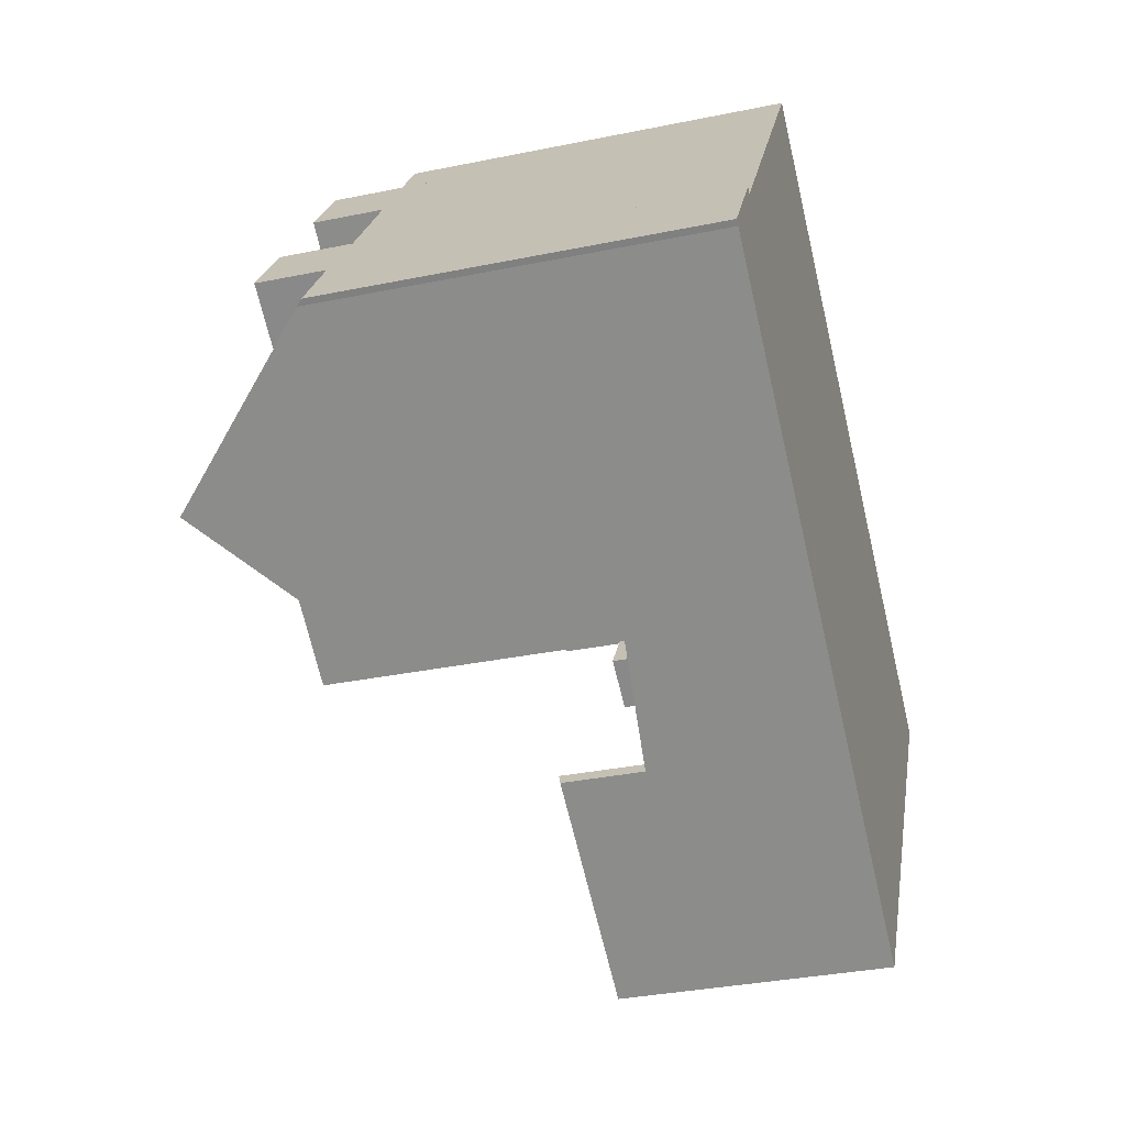
<metadata>
{"format":"obj","ext":"obj","renderer":"f3d","projection":"perspective","resolution":1024,"background":"white","views":[{"elev":-34.1,"azim":105.5,"up":"+Y"}]}
</metadata>
<code>
v -280.7 -857.1 4.1
v -267.9 -849.3 7.961
v -263.5 -855.7 7.983
v -263.4 -855.6 7.862
v -262.1 -857.5 7.878
v -262.2 -857.5 8
v -274.9 -865.6 5.479
v -277.9 -855.4 3.855
v -277 -862.5 4.173
v -280.5 -856.9 4.077
v -280.4 -857.1 4.079
v -280.6 -857.2 4.102
v -277.8 -855.5 3.857
v -268.4 -861.5 3.647
v -275.1 -865.2 4.211
v -276.3 -854.4 3.72
v -270.7 -863 3.851
v -270.9 -851.1 11.14
v -265.2 -859.4 11.3
v -266.9 -860.5 9.523
v -275.6 -854 6.254
v -274.2 -853.1 7.69
v -268.4 -861.5 7.931
v -272.4 -863.6 3.975
v -276.3 -854.4 5.457
v -270.7 -863 5.514
v -264.7 -854 7.977
v -263.6 -855.5 7.983
v -265.2 -859.4 11.3
v -270.9 -851.1 11.14
v -267.2 -850.3 7.964
v -266.2 -851.8 7.97
v -266 -854.9 9.478
v -268.3 -858.4 9.509
v -265 -856.4 9.488
v -263.6 -858.4 9.502
v -269.3 -850.1 9.447
v -268.4 -861.5 9.533
v -267.2 -850.3 9.445
v -268.6 -851.2 9.454
v -266.2 -851.8 9.455
v -267.5 -852.7 9.464
v -264.7 -854 9.47
v -263.6 -855.5 9.48
v -272.5 -852.1 9.467
v -266.9 -860.5 9.523
v -273.4 -857.2 6.276
v -276.3 -854.4 6.256
v -274.2 -853.1 6.251
v -268.4 -861.5 6.306
v -273.2 -857.5 6.277
v -273.4 -854.2 7.721
v -275.1 -865.2 5.583
v -270.7 -863 5.518
v -270.2 -859 6.289
v -268.4 -861.5 5.54
v -267.7 -849.7 7.962
v -268 -849.4 8.068
v -273.8 -852.9 8.051
v -271.8 -863.3 4.563
v -275.1 -865.2 4.538
v -268.4 -861.5 4.59
v -276.3 -854.4 4.515
v -270.7 -863 4.572
v -270.8 -851.2 11.14
v -269.2 -850.3 9.448
v -272.4 -852.2 9.468
v -270.8 -851.2 11.14
v -275.5 -854.1 6.255
v -274.1 -853.3 7.693
v -276.3 -854.6 6.257
v -276.3 -854.6 5.46
v -274.1 -853.3 6.251
v -276.3 -854.6 4.516
v -276.3 -854.6 3.722
v -267.9 -849.5 8.031
v -273.8 -853.1 8.013
v -267.8 -849.4 7.961
v -267.4 -850.5 9.447
v -266.4 -852 9.457
v -264.9 -854.2 9.471
v -264.9 -854.2 8.221
v -263.8 -855.7 9.481
v -263.8 -855.7 8.226
v -268.1 -849.6 8.205
v -262.4 -857.7 8.233
v -267.4 -850.5 8.208
v -266.4 -852 8.213
v -268.1 -849.4 8.204
v -269.9 -859.4 7.87
v -269.9 -859.4 9.519
v -271.8 -856.6 6.274
v -271.8 -856.6 4.556
v -273.4 -854.2 7.721
v -271.8 -856.6 3.58
v -274.1 -853.3 6.251
v -274.1 -853.3 7.693
v -268.4 -861.5 9.533
v -274.2 -853.1 6.251
v -274.2 -853.1 7.69
v -268.4 -861.5 3.647
v -268.7 -854.3 11.2
v -267.1 -853.4 9.468
v -270.3 -855.3 9.489
v -268.7 -854.3 11.2
v -272 -856.4 7.783
v -272 -856.4 7.082
v -265.9 -852.7 8.216
v -272 -856.4 7.783
v -274.1 -857.7 6.277
v -274.1 -857.7 5.55
v -272 -856.4 6.272
v -278.4 -860.3 4.134
v -278.5 -860.3 4.144
v -275.7 -858.6 3.903
v -272 -856.4 6.272
v -274.1 -857.7 4.538
v -274.1 -857.7 3.764
v -265.7 -852.5 7.972
v -275.1 -865.2 5.583
v -275.1 -865.2 4.21
v -275.1 -865.2 4.538
v -278.5 -860.3 4.143
v -277.1 -862.4 4.171
v -280.7 -857.1 4.099
v -280.6 -857.2 4.101
v -274.9 -865.6 5.479
v -265.3 -859.3 11.3
v -263.7 -858.3 9.501
v -270.9 -862.7 5.596
v -267 -860.3 9.522
v -265.3 -859.3 11.3
v -262.5 -857.6 8.233
v -268.6 -861.3 7.925
v -268.6 -861.3 6.304
v -268.6 -861.3 9.532
v -270.9 -862.7 5.506
v -267 -860.3 9.522
v -268.6 -861.3 9.532
v -268.6 -861.3 3.644
v -275.1 -865.2 4.21
v -275.1 -865.2 4.211
v -268.6 -861.3 4.589
v -268.6 -861.3 3.644
v -268.6 -861.3 5.603
v -270.9 -862.7 4.57
v -270.9 -862.7 3.847
v -272.4 -863.6 3.975
v -275.1 -865.2 5.583
v -275.1 -865.2 5.583
v -262.2 -857.4 7.877
v -268.7 -858.6 9.156
v -270.7 -855.6 9.068
v -272.9 -852.5 8.979
v -267.3 -860.5 9.524
v -267.2 -860.7 9.525
v -272.9 -852.4 8.975
v -268.7 -858.6 9.511
v -273.2 -857.5 6.277
v -271.8 -856.6 7.007
v -271.8 -856.6 7.79
v -273.9 -858 5.558
v -273.9 -858 6.279
v -271.8 -856.6 6.274
v -271.8 -856.6 3.58
v -278.2 -860.7 4.149
v -278.2 -860.7 4.149
v -271.8 -856.6 3.58
v -271.8 -856.6 4.556
v -273.9 -858 3.768
v -273.9 -858 4.54
v -275.5 -859 3.907
v -278.2 -860.6 4.141
v -271.8 -856.6 6.274
v -270.6 -855.8 9.075
v -271.8 -856.6 7.79
v -267 -853.5 9.469
v -268.5 -854.5 11.21
v -268.5 -854.5 11.21
v -270.2 -855.6 9.49
v -265.8 -852.8 8.216
v -265.6 -852.6 7.972
v -273 -864 5.59
v -273 -864 4.027
v -273 -864 4.554
v -276.2 -859.4 3.965
v -273 -864 4.027
v -278.6 -855.8 3.916
v -278.5 -855.9 3.918
v -276.4 -859 3.96
v -273 -864 5.59
v -272.8 -864.3 5.499
v -274.8 -855.2 6.262
v -273.4 -854.3 7.706
v -273.4 -854.3 7.723
v -277.8 -857 3.933
v -277.1 -856.6 3.873
v -275.5 -855.6 5.491
v -275.5 -855.6 6.264
v -273.4 -854.3 6.258
v -268.6 -851.2 9.454
v -270.1 -852.2 11.16
v -270.1 -852.2 11.16
v -271.7 -853.2 9.475
v -267.4 -850.5 8.208
v -272.2 -853.5 9.008
v -267.2 -850.3 7.964
v -273.4 -854.3 7.723
v -273.4 -854.3 6.258
v -279.8 -858.4 4.117
v -279.8 -858.4 4.117
v -279.6 -858.2 4.1
v -268.6 -851.2 9.454
v -275.5 -855.6 3.737
v -275.5 -855.6 4.524
v -267.4 -850.5 9.447
v -267.2 -850.3 9.445
v -272.6 -855.4 7.756
v -272.6 -855.4 7.36
v -276.3 -857.7 3.889
v -277 -858.1 3.947
v -274 -856.3 6.269
v -269.3 -853.4 11.19
v -267.7 -852.4 9.462
v -270.9 -854.4 9.483
v -269.3 -853.4 11.19
v -271.4 -854.7 9.042
v -274.8 -856.7 6.271
v -274.8 -856.7 5.523
v -272.6 -855.4 6.266
v -279.1 -859.4 4.131
v -279.1 -859.4 4.131
v -279 -859.3 4.118
v -267.7 -852.4 9.462
v -272.6 -855.4 7.756
v -272.6 -855.4 6.266
v -274.8 -856.7 4.531
v -274.8 -856.7 3.752
v -266.3 -851.6 9.454
v -266.5 -851.7 9.455
v -275.5 -855.6 6.264
v -276.3 -854.6 6.257
v -273.9 -858 6.279
v -274.1 -857.7 6.277
v -273.1 -859.2 3.785
v -272.1 -860.7 3.805
v -274.8 -856.7 6.271
v -273.9 -858 6.279
v -273.9 -858 5.558
v -276.3 -854.4 6.256
v -273.9 -858 3.768
v -270.7 -862.6 3.831
v -274.1 -857.7 3.764
v -274.8 -856.7 3.752
v -276.3 -854.6 3.722
v -275.5 -855.6 3.737
v -273.1 -859.2 4.548
v -272.1 -860.7 4.559
v -270.6 -862.8 3.835
v -276.3 -854.4 3.72
v -273.9 -858 4.54
v -273.9 -858 3.768
v -273.8 -856.7 6.272
v -274.5 -857.1 6.274
v -267.5 -852.7 9.464
v -269.1 -853.7 11.19
v -269.1 -853.7 11.19
v -270.7 -854.7 9.485
v -266.4 -852 8.213
v -271.1 -855 9.052
v -274.5 -857.1 3.757
v -274.5 -857.1 5.535
v -274.5 -857.1 6.274
v -272.4 -855.8 6.268
v -272.4 -855.8 7.249
v -278.8 -859.9 4.138
v -278.8 -859.9 4.138
v -278.7 -859.8 4.127
v -276.7 -858.6 3.954
v -267.5 -852.7 9.464
v -274.5 -857.1 3.757
v -274.5 -857.1 4.534
v -266.4 -852 9.457
v -266.2 -851.8 9.455
v -276 -858.1 3.895
v -266.2 -851.8 7.97
v -272.4 -855.8 7.767
v -272.4 -855.8 6.268
v -272.4 -855.8 7.767
v -274.7 -860.1 3.925
v -275.4 -860.5 3.98
v -270.9 -857.8 3.597
v -273.1 -859.2 3.785
v -273.1 -859.2 4.548
v -270.9 -857.8 7.826
v -270.9 -857.8 6.635
v -270.9 -857.8 6.282
v -277.5 -861.8 4.164
v -277.5 -861.8 4.164
v -270.9 -857.8 4.565
v -270.9 -857.8 3.597
v -273.1 -859.2 4.548
v -273.1 -859.2 3.785
v -272.2 -858.6 4.555
v -272.2 -858.6 3.707
v -264.7 -854 9.47
v -264.9 -854.2 9.471
v -266 -854.9 9.478
v -277.4 -861.8 4.161
v -270.9 -857.8 7.826
v -269.7 -857.1 9.111
v -267.7 -855.8 11.23
v -266 -854.9 9.478
v -269.3 -856.9 9.499
v -267.7 -855.8 11.23
v -264.9 -854.2 8.221
v -264.7 -854 7.977
v -270.9 -862.7 5.596
v -270.7 -863 5.518
v -270.9 -862.7 3.847
v -273.3 -859.3 3.8
v -270.9 -862.7 3.847
v -274.1 -858.1 3.784
v -274.3 -857.8 3.78
v -270.9 -862.7 5.596
v -270.9 -862.7 5.506
v -274.7 -857.3 3.773
v -276.4 -854.7 3.738
v -275.7 -855.7 3.752
v -270.9 -862.7 4.57
v -270.7 -863 3.851
v -274.9 -856.8 3.767
v -276.5 -854.5 3.736
v -272.2 -858.6 4.555
v -273.1 -857.4 6.277
v -272.2 -858.6 3.707
v -271.2 -860.1 3.728
v -273.1 -857.4 3.691
v -272.2 -858.6 3.707
v -272.2 -858.6 4.555
v -271.2 -860.1 4.566
v -269.9 -862 3.754
v -269.7 -862.3 3.757
v -273.1 -857.4 6.277
v -275.4 -854 6.255
v -275.5 -853.9 6.254
v -274.7 -855.1 6.262
v -273.9 -856.2 6.269
v -273.6 -856.6 6.272
v -273.2 -857.1 6.275
v -273.1 -857.4 4.547
v -273.1 -857.4 3.691
v -272.1 -860.7 4.559
v -271.2 -860.1 4.566
v -269.9 -859.4 9.519
v -263.6 -855.5 9.48
v -263.8 -855.7 9.481
v -272.2 -860.8 3.821
v -273.7 -861.7 3.947
v -265 -856.4 9.488
v -274.3 -862 4.001
v -276.4 -863.3 4.184
v -268.3 -858.4 9.509
v -268.7 -858.6 9.511
v -272.1 -860.7 3.805
v -276.4 -863.3 4.185
v -269.9 -859.4 6.292
v -269.9 -859.4 6.177
v -269.9 -859.4 9.519
v -269.9 -859.4 3.618
v -271.2 -860.1 3.728
v -269.9 -859.4 7.87
v -268.7 -858.6 9.156
v -266.6 -857.4 11.26
v -265 -856.4 9.488
v -268.3 -858.4 9.509
v -266.6 -857.4 11.26
v -263.8 -855.7 8.226
v -263.6 -855.5 7.983
v -269.9 -859.4 7.87
v -269.9 -859.4 4.575
v -269.9 -859.4 3.618
v -272.1 -860.7 4.559
v -272.1 -860.7 3.805
v -271.2 -860.1 4.566
v -271.2 -860.1 3.728
v -271.7 -858.3 3.663
v -272.6 -857.1 3.647
v -269.2 -862 3.711
v -269.3 -861.7 3.708
v -272.6 -857.1 6.276
v -272.6 -857.1 6.276
v -275 -853.6 6.253
v -274.9 -853.7 6.253
v -274.2 -854.8 6.26
v -270.6 -859.8 3.683
v -273.4 -855.9 6.268
v -273.1 -856.3 6.27
v -272.7 -856.8 6.274
v -272.6 -857.1 4.55
v -272.6 -857.1 3.647
v -272.5 -858.2 3.702
v -272 -857.9 3.658
v -271.2 -857.4 7.814
v -271.2 -857.4 3.592
v -275.6 -860.2 3.976
v -274.9 -859.8 3.92
v -270 -856.7 9.099
v -266.4 -854.4 9.475
v -268 -855.4 11.22
v -268 -855.4 11.22
v -269.6 -856.4 9.496
v -265.2 -853.6 8.219
v -265 -853.5 7.975
v -273.5 -858.9 3.795
v -273.4 -858.8 3.78
v -271.2 -857.4 6.755
v -271.2 -857.4 7.814
v -271.2 -857.4 6.279
v -277.7 -861.5 4.161
v -277.7 -861.5 4.16
v -271.2 -857.4 3.592
v -271.2 -857.4 4.562
v -277.6 -861.5 4.156
v -269.8 -862.1 3.755
v -269.3 -861.8 3.709
v -268.6 -861.3 9.532
v -268.6 -861.3 3.644
v -266.8 -860.2 9.753
v -267 -860.3 9.522
v -272.9 -864.1 5.552
v -270.9 -862.8 5.571
v -270.9 -862.8 3.848
v -270.7 -862.7 3.833
v -267.3 -860.5 9.524
v -267 -860.3 9.522
v -263.7 -858.2 9.501
v -265.3 -859.3 11.29
v -265.3 -859.3 11.29
v -262.6 -857.5 8.233
v -262.2 -857.3 7.876
v -270.9 -862.8 5.571
v -268.6 -861.3 6.305
v -268.6 -861.3 7.926
v -268.6 -861.3 9.532
v -270.9 -862.8 5.509
v -268.6 -861.3 3.644
v -268.6 -861.3 4.589
v -268.6 -861.3 5.592
v -270.9 -862.8 4.571
v -270.9 -862.8 3.848
v -275 -865.4 5.532
v -275 -865.4 5.532
v -280.7 -857.1 4.099
v -280.7 -857.1 4.1
v -280.7 -857.1 0
v -280.7 -857.1 8.882e-16
v -267.8 -849.4 7.961
v -267.9 -849.3 7.961
v -267.9 -849.3 0
v -267.8 -849.4 -8.882e-16
v -263.4 -855.6 7.862
v -263.5 -855.7 7.983
v -263.5 -855.7 0
v -263.4 -855.6 0
v -262.2 -857.3 7.876
v -263.4 -855.6 7.862
v -263.4 -855.6 0
v -262.2 -857.3 8.882e-16
v -262.2 -857.5 8
v -262.1 -857.5 7.878
v -262.1 -857.5 0
v -262.2 -857.5 0
v -262.4 -857.7 8.233
v -262.2 -857.5 8
v -262.2 -857.5 0
v -262.4 -857.7 0
v -275 -865.4 5.532
v -274.9 -865.6 5.479
v -274.9 -865.6 8.882e-16
v -275 -865.4 0
v -276.5 -854.5 3.736
v -277.9 -855.4 3.855
v -277.9 -855.4 4.441e-16
v -276.5 -854.5 -4.441e-16
v -277.5 -861.8 4.164
v -277 -862.5 4.173
v -277 -862.5 0
v -277.5 -861.8 0
v -278.6 -855.8 3.916
v -280.5 -856.9 4.077
v -280.5 -856.9 0
v -278.6 -855.8 0
v -280.7 -857.1 4.1
v -280.6 -857.2 4.102
v -280.6 -857.2 0
v -280.7 -857.1 0
v -269.3 -850.1 9.447
v -270.9 -851.1 11.14
v -270.9 -851.1 0
v -269.3 -850.1 0
v -267.2 -860.7 9.525
v -266.9 -860.5 9.523
v -266.9 -860.5 -1.776e-15
v -267.2 -860.7 0
v -275.5 -853.9 6.254
v -275.6 -854 6.254
v -275.6 -854 -8.882e-16
v -275.5 -853.9 0
v -266.9 -860.5 9.523
v -265.2 -859.4 11.3
v -265.2 -859.4 0
v -266.9 -860.5 -1.776e-15
v -265.2 -859.4 11.3
v -263.6 -858.4 9.502
v -263.6 -858.4 0
v -265.2 -859.4 0
v -268.1 -849.4 8.204
v -269.3 -850.1 9.447
v -269.3 -850.1 0
v -268.1 -849.4 0
v -270.9 -851.1 11.14
v -272.5 -852.1 9.467
v -272.5 -852.1 0
v -270.9 -851.1 0
v -267.2 -850.3 7.964
v -267.7 -849.7 7.962
v -267.7 -849.7 0
v -267.2 -850.3 0
v -267.9 -849.3 7.961
v -268 -849.4 8.068
v -268 -849.4 -1.776e-15
v -267.9 -849.3 0
v -272.9 -852.4 8.975
v -273.8 -852.9 8.051
v -273.8 -852.9 0
v -272.9 -852.4 0
v -267.7 -849.7 7.962
v -267.8 -849.4 7.961
v -267.8 -849.4 -8.882e-16
v -267.7 -849.7 0
v -263.6 -858.4 9.502
v -262.4 -857.7 8.233
v -262.4 -857.7 0
v -263.6 -858.4 0
v -268 -849.4 8.068
v -268.1 -849.4 8.204
v -268.1 -849.4 0
v -268 -849.4 -1.776e-15
v -273.8 -852.9 8.051
v -274.2 -853.1 7.69
v -274.2 -853.1 0
v -273.8 -852.9 0
v -269.2 -862 3.711
v -268.4 -861.5 3.647
v -268.4 -861.5 0
v -269.2 -862 -4.441e-16
v -278.8 -859.9 4.138
v -278.5 -860.3 4.144
v -278.5 -860.3 -8.882e-16
v -278.8 -859.9 8.882e-16
v -265.6 -852.6 7.972
v -265.7 -852.5 7.972
v -265.7 -852.5 8.882e-16
v -265.6 -852.6 0
v -280.5 -856.9 4.077
v -280.7 -857.1 4.099
v -280.7 -857.1 8.882e-16
v -280.5 -856.9 0
v -274.9 -865.6 5.479
v -274.9 -865.6 5.479
v -274.9 -865.6 -8.882e-16
v -274.9 -865.6 8.882e-16
v -276.4 -863.3 4.185
v -275.1 -865.2 4.211
v -275.1 -865.2 0
v -276.4 -863.3 0
v -262.1 -857.5 7.878
v -262.2 -857.4 7.877
v -262.2 -857.4 -8.882e-16
v -262.1 -857.5 0
v -268.4 -861.5 9.533
v -267.2 -860.7 9.525
v -267.2 -860.7 0
v -268.4 -861.5 0
v -272.5 -852.1 9.467
v -272.9 -852.4 8.975
v -272.9 -852.4 0
v -272.5 -852.1 0
v -278.5 -860.3 4.144
v -278.2 -860.7 4.149
v -278.2 -860.7 0
v -278.5 -860.3 -8.882e-16
v -265 -853.5 7.975
v -265.6 -852.6 7.972
v -265.6 -852.6 0
v -265 -853.5 8.882e-16
v -277.9 -855.4 3.855
v -278.6 -855.8 3.916
v -278.6 -855.8 0
v -277.9 -855.4 4.441e-16
v -274.9 -865.6 5.479
v -272.8 -864.3 5.499
v -272.8 -864.3 0
v -274.9 -865.6 -8.882e-16
v -280.6 -857.2 4.102
v -279.8 -858.4 4.117
v -279.8 -858.4 0
v -280.6 -857.2 0
v -266.3 -851.6 9.454
v -267.2 -850.3 9.445
v -267.2 -850.3 0
v -266.3 -851.6 0
v -279.8 -858.4 4.117
v -279.1 -859.4 4.131
v -279.1 -859.4 0
v -279.8 -858.4 0
v -266.2 -851.8 9.455
v -266.3 -851.6 9.454
v -266.3 -851.6 0
v -266.2 -851.8 0
v -275.6 -854 6.254
v -276.3 -854.4 6.256
v -276.3 -854.4 0
v -275.6 -854 -8.882e-16
v -270.7 -863 3.851
v -270.6 -862.8 3.835
v -270.6 -862.8 0
v -270.7 -863 4.441e-16
v -279.1 -859.4 4.131
v -278.8 -859.9 4.138
v -278.8 -859.9 8.882e-16
v -279.1 -859.4 0
v -265.7 -852.5 7.972
v -266.2 -851.8 7.97
v -266.2 -851.8 8.882e-16
v -265.7 -852.5 8.882e-16
v -277.7 -861.5 4.161
v -277.5 -861.8 4.164
v -277.5 -861.8 0
v -277.7 -861.5 0
v -263.6 -855.5 9.48
v -264.7 -854 9.47
v -264.7 -854 0
v -263.6 -855.5 0
v -272.8 -864.3 5.499
v -270.7 -863 5.518
v -270.7 -863 0
v -272.8 -864.3 0
v -276.3 -854.4 3.72
v -276.5 -854.5 3.736
v -276.5 -854.5 -4.441e-16
v -276.3 -854.4 -4.441e-16
v -270.6 -862.8 3.835
v -269.7 -862.3 3.757
v -269.7 -862.3 0
v -270.6 -862.8 0
v -275 -853.6 6.253
v -275.5 -853.9 6.254
v -275.5 -853.9 0
v -275 -853.6 0
v -277 -862.5 4.173
v -276.4 -863.3 4.185
v -276.4 -863.3 0
v -277 -862.5 0
v -263.5 -855.7 7.983
v -263.6 -855.5 7.983
v -263.6 -855.5 0
v -263.5 -855.7 0
v -269.7 -862.3 3.757
v -269.2 -862 3.711
v -269.2 -862 -4.441e-16
v -269.7 -862.3 0
v -274.2 -853.1 6.251
v -275 -853.6 6.253
v -275 -853.6 0
v -274.2 -853.1 0
v -264.7 -854 7.977
v -265 -853.5 7.975
v -265 -853.5 8.882e-16
v -264.7 -854 0
v -278.2 -860.7 4.149
v -277.7 -861.5 4.161
v -277.7 -861.5 0
v -278.2 -860.7 0
v -262.2 -857.4 7.877
v -262.2 -857.3 7.876
v -262.2 -857.3 8.882e-16
v -262.2 -857.4 -8.882e-16
v -275.1 -865.2 5.583
v -275 -865.4 5.532
v -275 -865.4 0
v -275.1 -865.2 0
v -267.9 -849.3 0
v -263.5 -855.7 0
v -263.4 -855.6 0
v -262.1 -857.5 0
v -262.2 -857.5 0
v -274.9 -865.6 0
v -280.7 -857.1 0
f 368 55 367
f 189 11 10 188
f 126 12 1 125
f 232 210 211 231
f 233 212 196 221
f 78 57 76
f 79 40 87
f 80 42 88
f 97 77 94
f 129 36 19 128
f 82 27 43 81
f 84 28 44 83
f 430 131 429
f 242 69 193 241
f 244 47 159 243
f 219 194 195 218
f 122 61 15 121
f 72 25 48 71
f 73 49 22 70
f 75 16 63 74
f 133 86 36 129
f 249 51 248
f 120 53 61 122
f 74 63 25 72
f 65 18 37 66
f 67 45 30 68
f 250 21 69 242
f 229 198 199 228
f 230 200 194 219
f 238 214 215 237
f 85 66 37 89
f 157 45 67 154
f 237 215 198 229
f 76 58 2 78
f 240 216 217 239
f 100 59 77 97
f 81 33 82
f 83 35 84
f 330 60 24 320
f 151 5 6 86 133
f 326 60 330
f 328 13 8 333
f 87 31 39 79
f 88 32 41 80
f 89 58 76 85
f 332 220 197 329
f 234 213 216 240
f 158 91 90 152
f 392 344 351 400
f 400 351 352 401
f 391 335 350 399
f 394 345 346 393
f 202 65 66 201
f 204 67 68 203
f 418 295 296 417
f 201 66 85 205
f 206 154 67 204
f 417 296 297 419
f 421 298 299 420
f 366 9 124 362
f 423 300 301 422
f 419 297 300 423
f 205 85 76 57 207
f 415 321 290 407
f 395 347 345 394
f 185 122 121 184
f 183 120 122 185
f 424 309 298 421
f 406 291 309 424
f 125 10 11 126
f 231 211 212 233
f 178 102 103 177
f 180 104 105 179
f 177 103 108 181
f 175 153 104 180
f 444 23 50 443
f 445 38 23 444
f 442 54 26 446
f 435 156 98 427
f 448 62 14 447
f 449 56 62 448
f 446 26 64 450
f 450 64 17 451
f 443 50 56 449
f 453 127 7 452
f 431 192 127 453
f 181 108 119 182
f 208 94 77 154 206
f 176 109 153 175
f 436 20 156 435
f 154 77 59 157
f 152 34 158
f 160 107 106 161
f 162 111 110 163
f 164 112 107 160
f 166 114 123 167
f 170 118 117 171
f 171 117 111 162
f 323 172 115 324
f 167 123 113 173
f 186 173 113 190
f 438 374 375 437
f 429 131 376 377 439
f 437 375 378 440
f 440 378 379 3 4 441
f 184 24 60 185
f 325 183 185 60 326
f 407 290 291 406
f 188 8 13 189
f 221 196 197 220
f 190 115 172 186
f 432 319 192 431
f 264 247 222 263
f 194 52 195
f 196 189 13 197
f 198 72 71 199
f 200 73 70 52 194
f 266 223 224 265
f 268 225 226 267
f 270 227 225 268
f 398 349 348 397
f 210 12 126 211
f 212 11 189 196
f 287 235 227 270
f 211 126 11 212
f 214 75 74 215
f 215 74 72 198
f 329 197 13 328
f 289 106 107 275
f 285 115 190 279
f 241 193 222 247
f 223 202 201 224
f 225 204 203 226
f 227 206 204 225
f 273 110 111 272
f 275 107 112 274
f 277 123 114 276
f 279 190 113 278
f 278 113 123 277
f 397 348 347 395
f 235 208 206 227
f 282 117 118 281
f 272 111 117 282
f 324 115 285 327
f 402 339 293 416
f 340 257 245 336
f 341 258 246 337
f 425 343 259 434
f 263 47 244 264
f 265 103 102 266
f 267 105 104 268
f 269 108 103 265
f 268 104 153 270
f 272 229 228 273
f 274 230 219 275
f 276 232 231 277
f 278 233 221 279
f 277 231 233 278
f 281 238 237 282
f 282 237 229 272
f 283 240 239 284
f 327 285 220 332
f 280 234 240 283
f 286 119 108 269
f 399 350 349 398
f 270 153 109 287
f 275 219 218 289
f 279 221 220 285
f 361 291 290 359
f 367 55 296 295 380
f 296 55 297
f 298 124 9 299
f 382 301 300 381
f 384 303 302 383
f 386 305 304 385
f 381 300 297 55 368
f 357 307 306 356
f 359 290 321 358
f 360 308 307 357
f 309 124 298
f 362 124 309 291 361
f 404 176 175 408
f 410 178 177 409
f 412 180 179 411
f 409 177 181 413
f 408 175 180 412
f 413 181 182 414
f 358 321 293 365
f 416 293 321 415
f 324 253 251 323
f 327 271 253 324
f 328 255 256 329
f 434 259 331 433
f 332 254 271 327
f 333 260 255 328
f 329 256 254 332
f 405 292 387 403
f 428 101 389 426
f 345 69 21 346
f 347 193 69 345
f 348 222 193 347
f 349 263 222 348
f 350 47 263 349
f 387 292 370 396
f 344 51 249 261 351
f 351 261 262 352
f 335 159 47 350
f 353 294 334 354
f 358 322 148 359
f 361 187 141 362
f 363 138 155 364
f 365 252 322 358
f 362 141 142 366
f 367 135 145 368
f 396 370 140 390
f 372 310 311 373
f 374 312 313 375
f 376 314 315 377
f 373 311 314 376
f 359 148 187 361
f 371 342 252 365
f 380 134 135 367
f 355 136 134 380
f 364 155 139 369
f 381 143 144 382
f 368 145 143 381
f 403 387 339 402
f 426 389 343 425
f 393 99 96 394
f 394 96 209 395
f 396 371 339 387
f 390 342 371 396
f 395 209 236 397
f 397 236 288 398
f 398 288 116 399
f 400 93 92 392
f 401 95 93 400
f 399 116 174 391
f 402 338 388 403
f 403 388 165 405
f 406 186 172 407
f 408 311 310 404
f 409 313 312 410
f 411 315 314 412
f 413 316 313 409
f 412 314 311 408
f 414 317 316 413
f 415 323 251 416
f 416 251 338 402
f 417 160 161 418
f 419 164 160 417
f 420 166 167 421
f 422 168 169 423
f 423 169 164 419
f 407 172 323 415
f 421 167 173 424
f 424 173 186 406
f 425 342 390 426
f 426 390 140 428
f 429 132 29 46 430
f 431 191 318 432
f 433 322 252 434
f 434 252 342 425
f 435 155 138 436
f 437 129 128 438
f 439 132 429
f 440 133 129 437
f 441 151 133 440
f 443 135 134 444
f 444 134 136 445
f 446 137 130 442
f 427 139 155 435
f 447 144 143 448
f 448 143 145 449
f 450 146 137 446
f 451 147 146 450
f 449 145 135 443
f 452 150 149 453
f 453 149 191 431
f 455 456 457 454
f 459 460 461 458
f 463 464 465 462
f 467 468 469 466
f 471 472 473 470
f 475 476 477 474
f 479 480 481 478
f 483 484 485 482
f 487 488 489 486
f 491 492 493 490
f 495 496 497 494
f 499 500 501 498
f 503 504 505 502
f 507 508 509 506
f 511 512 513 510
f 515 516 517 514
f 519 520 521 518
f 523 524 525 522
f 527 528 529 526
f 531 532 533 530
f 535 536 537 534
f 539 540 541 538
f 543 544 545 542
f 547 548 549 546
f 551 552 553 550
f 555 556 557 554
f 559 560 561 558
f 563 564 565 562
f 567 568 569 566
f 571 572 573 570
f 575 576 577 574
f 579 580 581 578
f 583 584 585 582
f 587 588 589 586
f 591 592 593 590
f 595 596 597 594
f 599 600 601 598
f 603 604 605 602
f 607 608 609 606
f 611 612 613 610
f 615 616 617 614
f 619 620 621 618
f 623 624 625 622
f 627 628 629 626
f 631 632 633 630
f 635 636 637 634
f 639 640 641 638
f 643 644 645 642
f 647 648 649 646
f 651 652 653 650
f 655 656 657 654
f 659 660 661 658
f 663 664 665 662
f 667 668 669 666
f 671 672 673 670
f 675 676 677 674
f 679 680 681 678
f 683 684 685 682
f 687 688 689 686
f 691 692 693 690
f 695 696 697 698 699 700 694

</code>
